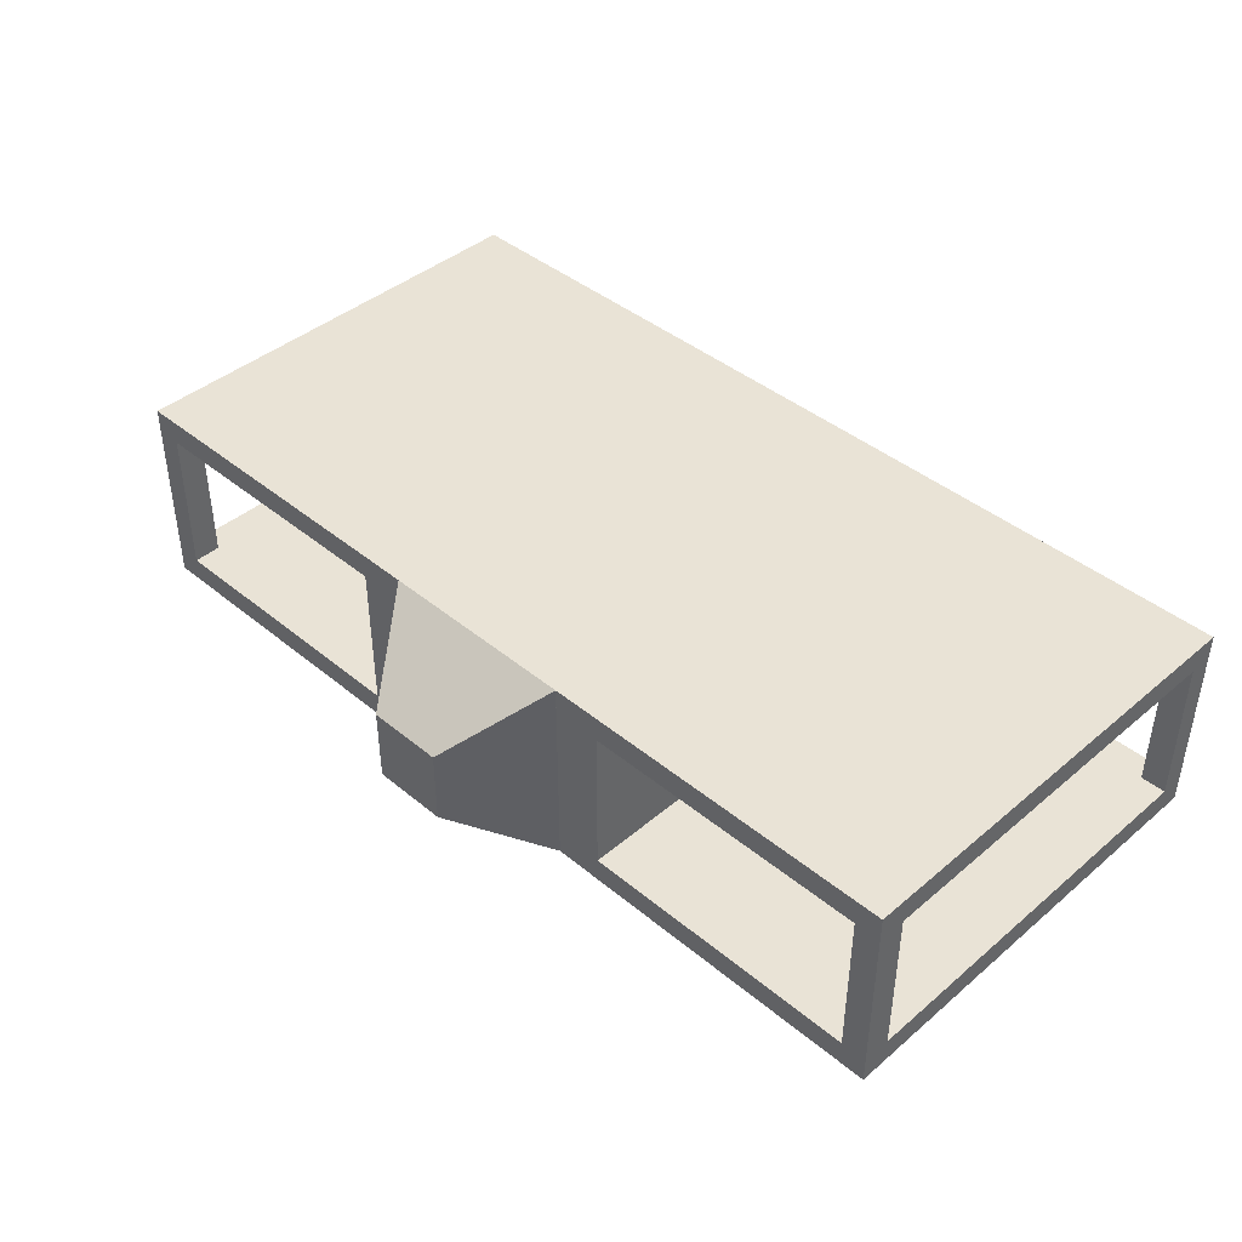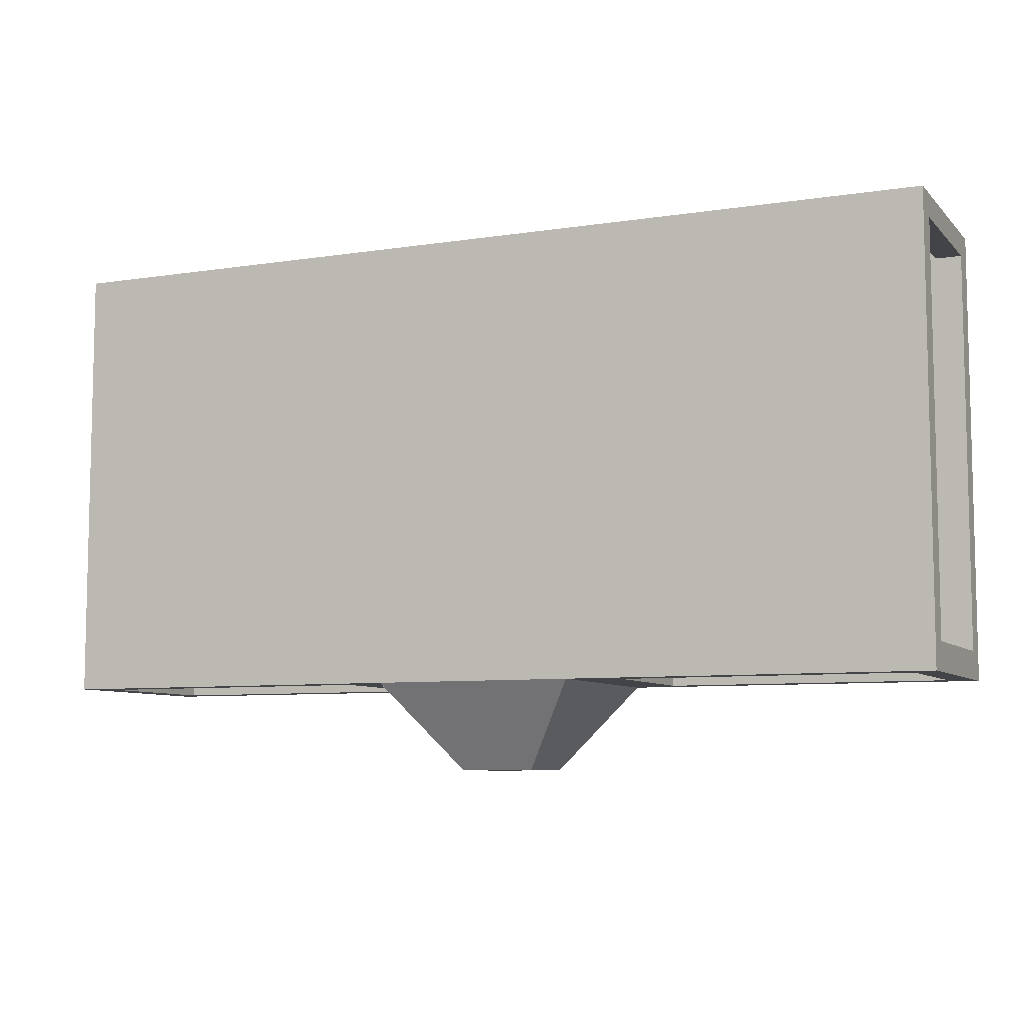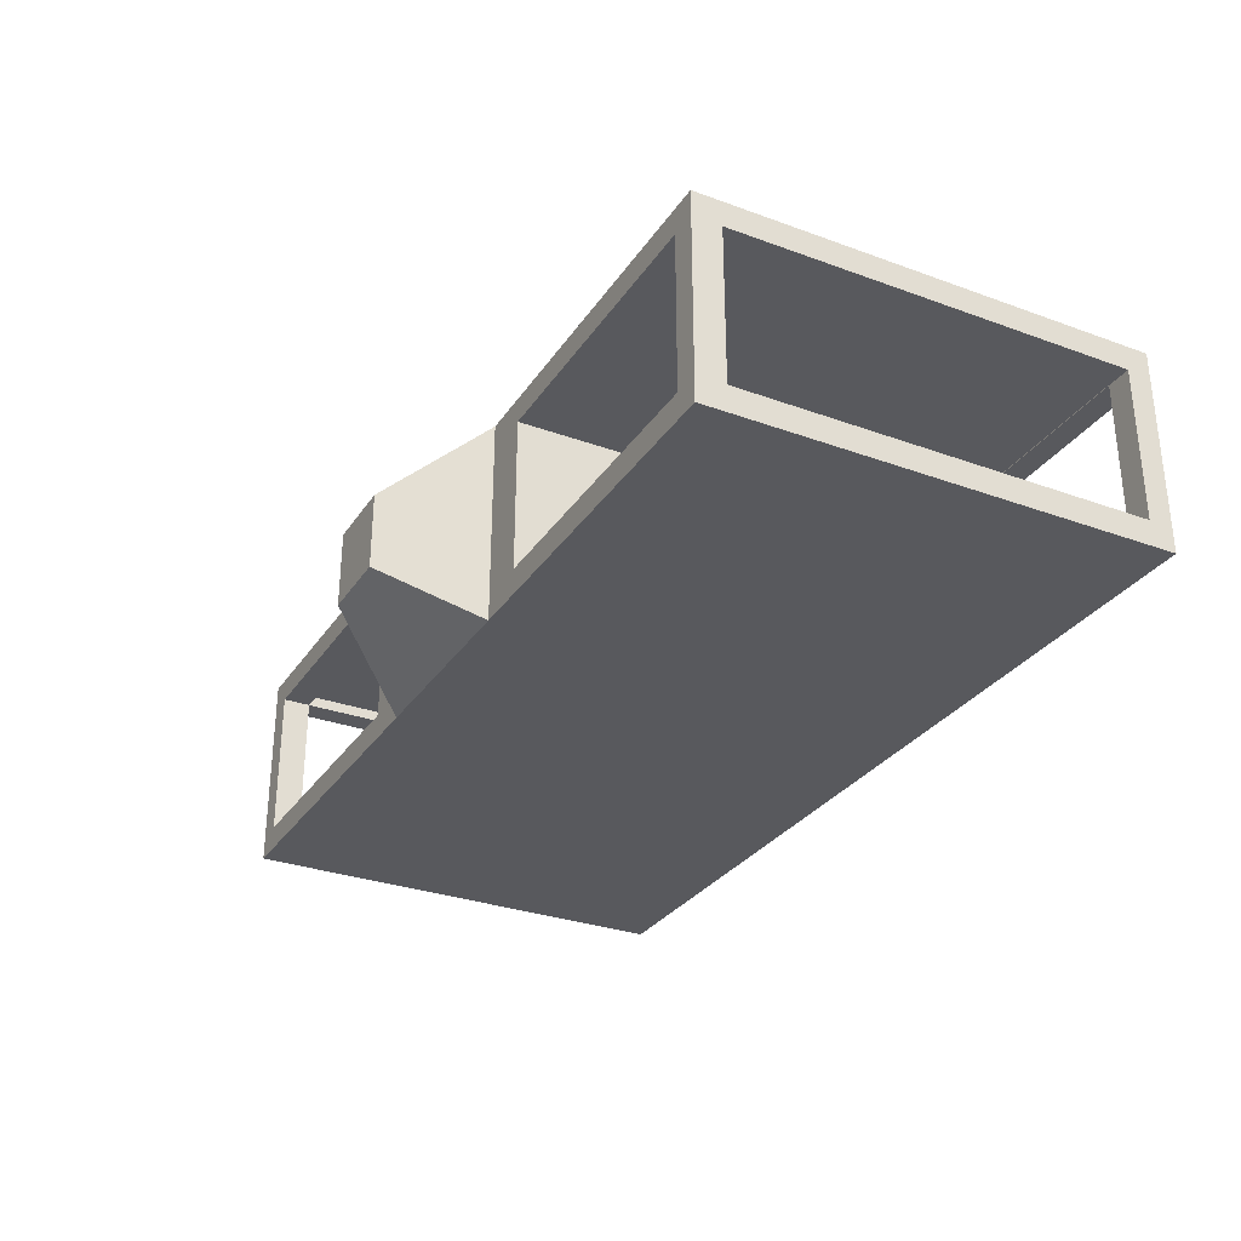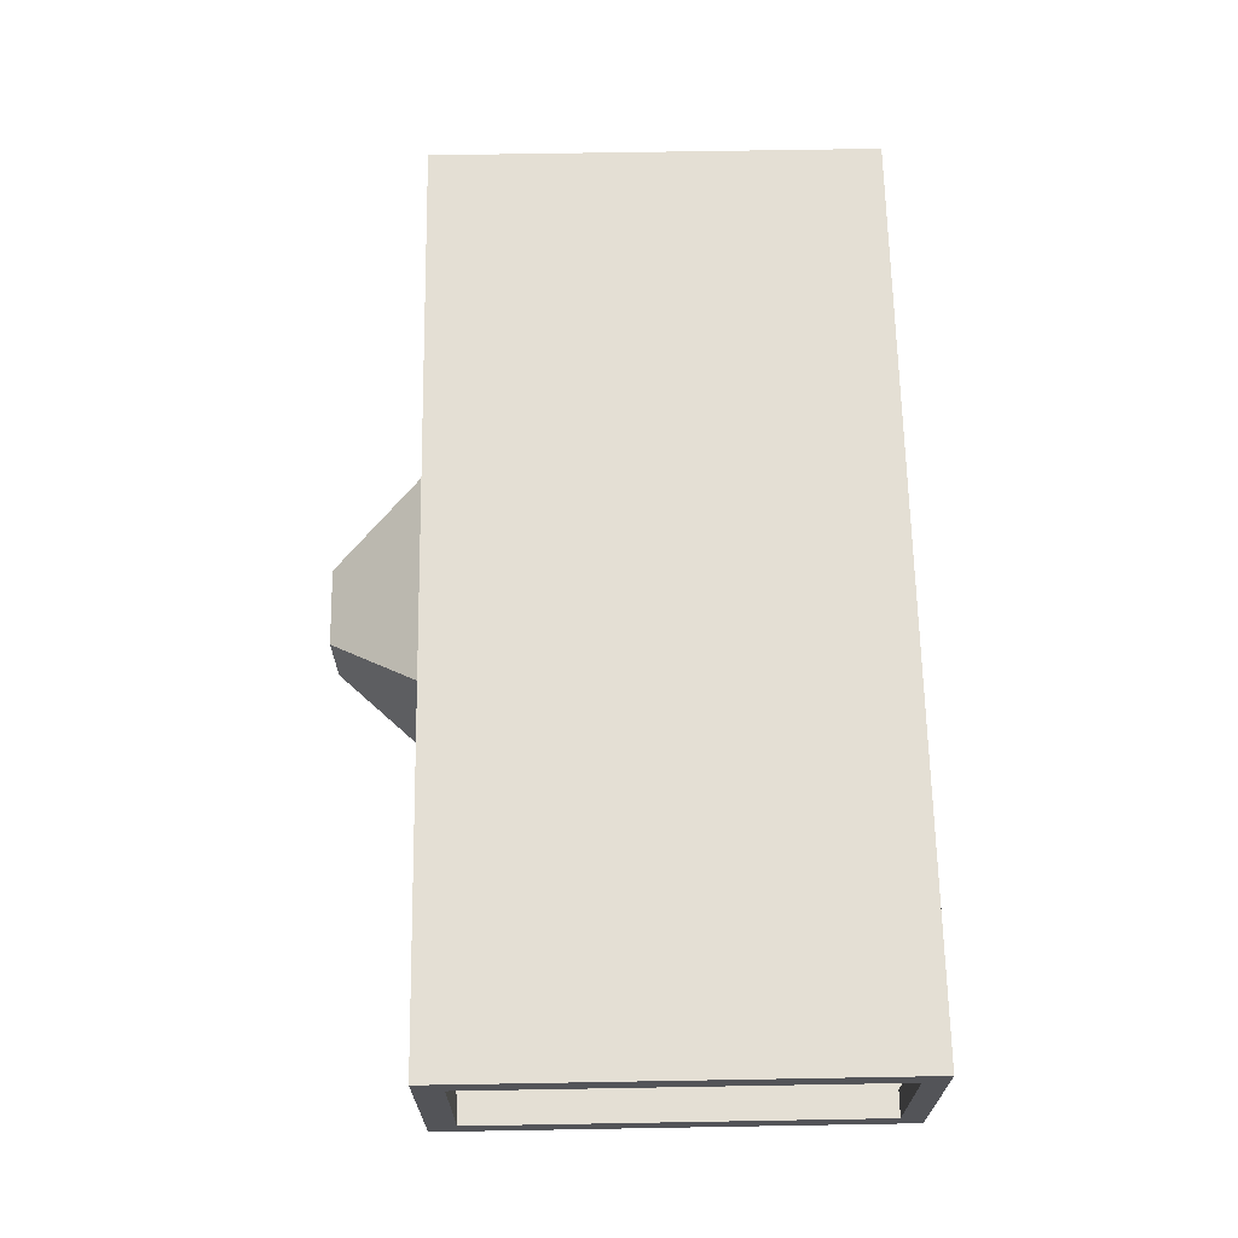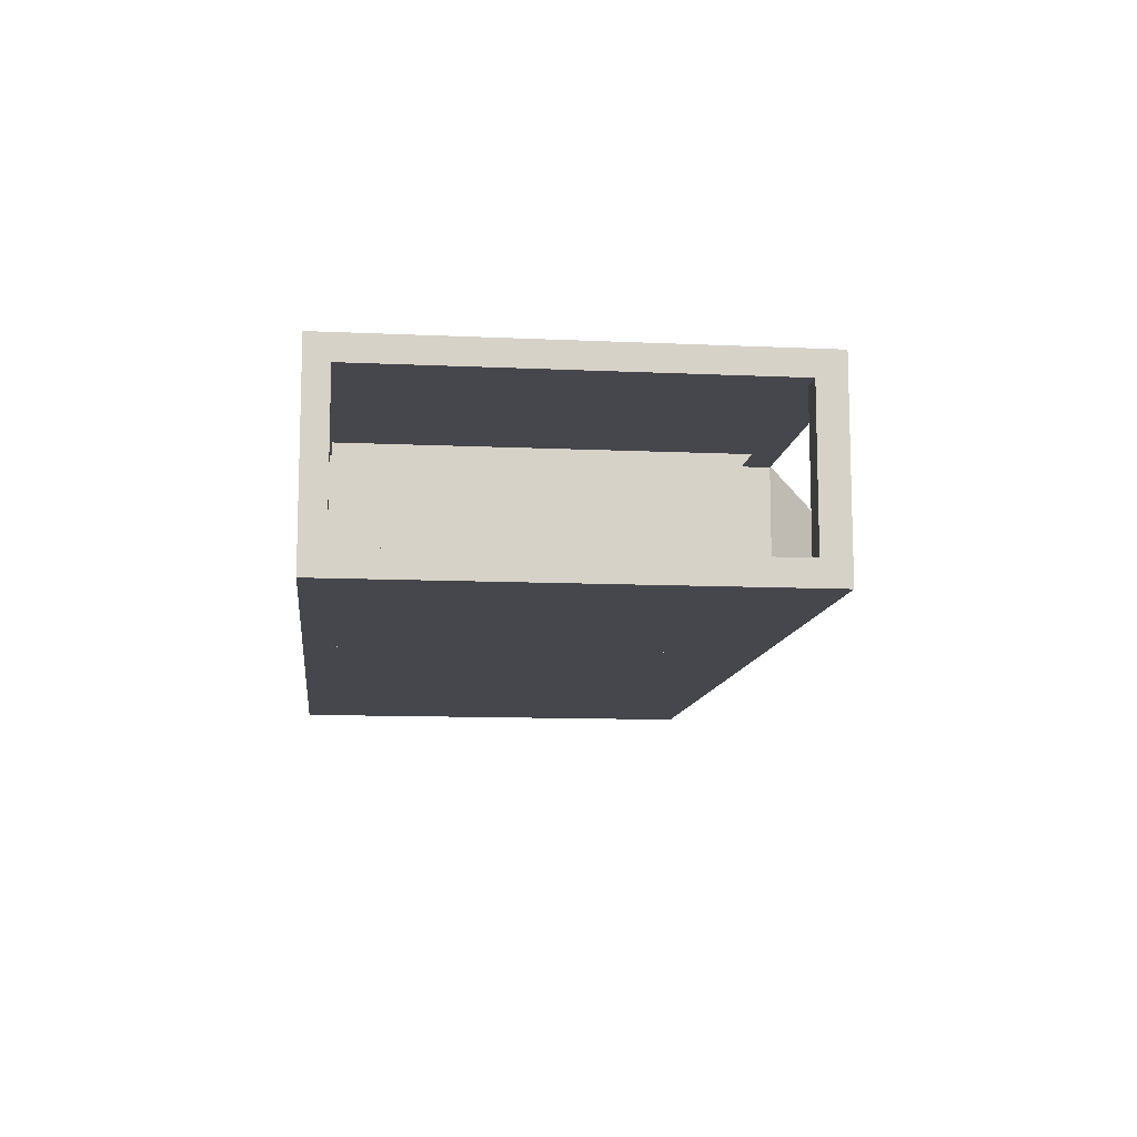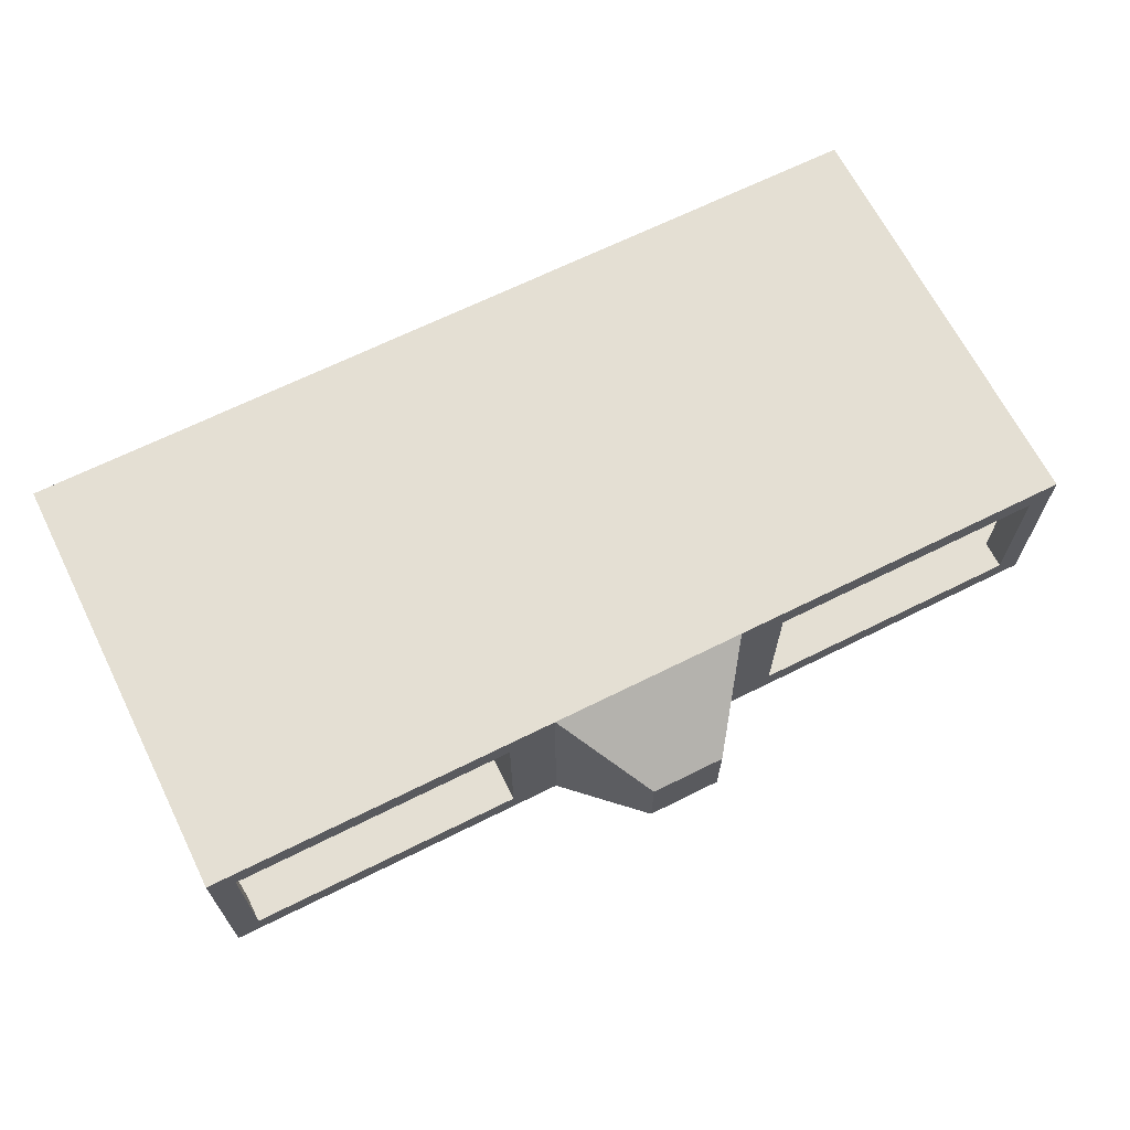
<metadata>
{"format":"obj","ext":"obj","renderer":"f3d","projection":"perspective","resolution":1024,"background":"white","views":[{"elev":42.1,"azim":-135.3,"up":"+Y"},{"elev":-7.7,"azim":23.6,"up":"+Z"},{"elev":-30.2,"azim":-117.8,"up":"+Y"},{"elev":66.3,"azim":-91.0,"up":"+Y"},{"elev":-10.9,"azim":83.5,"up":"+Y"},{"elev":66.5,"azim":153.4,"up":"+Y"}]}
</metadata>
<code>
o Cube
v 1 1 -2.26
v 1 -1 -2.26
v 1 1 2.181
v 1 -1 2.181
v -1 1 -2.26
v -1 -1 -2.26
v -1 1 2.181
v -1 -1 2.181
v 0.3712 -0.3712 -3.122
v -0.3712 -0.3712 -3.122
v 0.3712 0.3712 -3.122
v -0.3712 0.3712 -3.122
v -1.48 -1 -2.26
v -1.48 -1 2.181
v -1.48 1 2.181
v -1.48 1 -2.26
v -1.48 0 2.181
v -1.48 0 -2.26
v -1.48 0.5 2.181
v -1.48 -0.5 -2.26
v -1.48 -0.5 2.181
v -1.48 0.5 -2.26
v -1.48 0.75 2.181
v -1.48 -0.75 -2.26
v -1.48 -0.25 2.181
v -1.48 0.25 -2.26
v -1.48 0.25 2.181
v -1.48 -0.25 -2.26
v -1.48 -0.75 2.181
v -1.48 0.75 -2.26
v -4.296 0.75 2.181
v -4.296 0.75 -2.26
v -4.296 1 2.181
v -4.296 -0.75 -2.26
v -4.296 -1 -2.26
v -4.296 1 -2.26
v -4.296 -1 2.181
v -4.296 -0.75 2.181
v -4.549 0.75 2.181
v -4.549 0.75 -2.26
v -4.549 1 2.181
v -4.549 -0.75 -2.26
v -4.549 -1 -2.26
v -4.549 1 -2.26
v -4.549 -1 2.181
v -4.549 -0.75 2.181
v -1 -1 -1.983
v 1 1 -1.983
v -1 1 -1.983
v 1 -1 -1.983
v -1.48 0.75 -1.983
v -1.48 1 -1.983
v -1.48 0.5 -1.983
v -1.48 0.25 -1.983
v -1.48 0 -1.983
v -1.48 -0.25 -1.983
v -1.48 -0.5 -1.983
v -1.48 -0.75 -1.983
v -1.48 -1 -1.983
v -4.296 0.75 -1.983
v -4.296 1 -1.983
v -4.296 -0.75 -1.983
v -4.296 -1 -1.983
v -4.549 0.75 -1.983
v -4.549 1 -1.983
v -4.549 -0.75 -1.983
v -4.549 -1 -1.983
v -1 -1 1.948
v 1 1 1.948
v -1.48 1 1.948
v -1.48 0.5 1.948
v -1.48 0 1.948
v -1.48 -0.5 1.948
v -1.48 -1 1.948
v -4.296 1 1.948
v -4.296 -1 1.948
v -4.549 1 1.948
v -4.549 -1 1.948
v -1 1 1.948
v 1 -1 1.948
v -1.48 0.75 1.948
v -1.48 0.25 1.948
v -1.48 -0.25 1.948
v -1.48 -0.75 1.948
v -4.296 0.75 1.948
v -4.296 -0.75 1.948
v -4.549 0.75 1.948
v -4.549 -0.75 1.948
v -1 1 -2.26
v -1 -1 -2.26
v -1 1 2.181
v -1 -1 2.181
v 1 1 -2.26
v 1 -1 -2.26
v 1 1 2.181
v 1 -1 2.181
v -0.3712 -0.3712 -3.122
v 0.3712 -0.3712 -3.122
v -0.3712 0.3712 -3.122
v 0.3712 0.3712 -3.122
v 1.48 -1 -2.26
v 1.48 -1 2.181
v 1.48 1 2.181
v 1.48 1 -2.26
v 1.48 0 2.181
v 1.48 0 -2.26
v 1.48 0.5 2.181
v 1.48 -0.5 -2.26
v 1.48 -0.5 2.181
v 1.48 0.5 -2.26
v 1.48 0.75 2.181
v 1.48 -0.75 -2.26
v 1.48 -0.25 2.181
v 1.48 0.25 -2.26
v 1.48 0.25 2.181
v 1.48 -0.25 -2.26
v 1.48 -0.75 2.181
v 1.48 0.75 -2.26
v 4.296 0.75 2.181
v 4.296 0.75 -2.26
v 4.296 1 2.181
v 4.296 -0.75 -2.26
v 4.296 -1 -2.26
v 4.296 1 -2.26
v 4.296 -1 2.181
v 4.296 -0.75 2.181
v 4.549 0.75 2.181
v 4.549 0.75 -2.26
v 4.549 1 2.181
v 4.549 -0.75 -2.26
v 4.549 -1 -2.26
v 4.549 1 -2.26
v 4.549 -1 2.181
v 4.549 -0.75 2.181
v 1 -1 -1.983
v -1 1 -1.983
v 1 1 -1.983
v -1 -1 -1.983
v 1.48 0.75 -1.983
v 1.48 1 -1.983
v 1.48 0.5 -1.983
v 1.48 0.25 -1.983
v 1.48 0 -1.983
v 1.48 -0.25 -1.983
v 1.48 -0.5 -1.983
v 1.48 -0.75 -1.983
v 1.48 -1 -1.983
v 4.296 0.75 -1.983
v 4.296 1 -1.983
v 4.296 -0.75 -1.983
v 4.296 -1 -1.983
v 4.549 0.75 -1.983
v 4.549 1 -1.983
v 4.549 -0.75 -1.983
v 4.549 -1 -1.983
v 1 -1 1.948
v -1 1 1.948
v 1.48 1 1.948
v 1.48 0.5 1.948
v 1.48 0 1.948
v 1.48 -0.5 1.948
v 1.48 -1 1.948
v 4.296 1 1.948
v 4.296 -1 1.948
v 4.549 1 1.948
v 4.549 -1 1.948
v 1 1 1.948
v -1 -1 1.948
v 1.48 0.75 1.948
v 1.48 0.25 1.948
v 1.48 -0.25 1.948
v 1.48 -0.75 1.948
v 4.296 0.75 1.948
v 4.296 -0.75 1.948
v 4.549 0.75 1.948
v 4.549 -0.75 1.948
f 69 79 7 3
f 4 3 7 8
f 68 80 4 8
f 80 69 3 4
f 6 5 12 10
f 10 12 11 9
f 2 6 10 9
f 5 1 11 12
f 1 2 9 11
f 5 6 13 24 20 28 18 26 22 30 16
f 8 7 15 23 19 27 17 25 21 29 14
f 49 5 16 52
f 16 30 32 36
f 51 30 22 53
f 54 53 22 26
f 82 72 17 27
f 56 55 18 28
f 83 73 21 25
f 58 57 20 24
f 23 15 33 31
f 47 59 13 6
f 37 38 46 45
f 52 16 36 61
f 74 14 37 76
f 24 13 35 34
f 81 23 31 85
f 14 29 38 37
f 58 24 34 62
f 64 65 44 40
f 88 78 45 46
f 34 35 43 42
f 76 37 45 78
f 36 32 40 44
f 61 36 44 65
f 31 33 41 39
f 75 61 65 77
f 35 63 67 43
f 42 43 67 66
f 87 77 65 64
f 84 58 62 86
f 30 51 60 32
f 13 59 63 35
f 70 52 61 75
f 86 62 66 88
f 68 74 59 47
f 84 73 57 58
f 28 20 57 56
f 83 72 55 56
f 26 18 55 54
f 82 71 53 54
f 81 51 53 71
f 79 49 52 70
f 2 1 48 50
f 6 2 50 47
f 1 5 49 48
f 7 79 70 15
f 23 81 71 19
f 27 19 71 82
f 25 17 72 83
f 29 21 73 84
f 8 14 74 68
f 15 70 75 33
f 29 84 86 38
f 39 41 77 87
f 33 75 77 41
f 63 76 78 67
f 60 85 87 64
f 66 67 78 88
f 59 74 76 63
f 56 57 73 83
f 54 55 72 82
f 50 48 69 80
f 47 50 80 68
f 48 49 79 69
f 40 42 66 64
f 34 42 40 32
f 32 60 62 34
f 64 66 62 60
f 88 87 85 86
f 85 31 38 86
f 46 38 31 39
f 87 88 46 39
f 157 91 95 167
f 92 96 95 91
f 156 96 92 168
f 168 92 91 157
f 94 98 100 93
f 98 97 99 100
f 90 97 98 94
f 93 100 99 89
f 89 99 97 90
f 93 104 118 110 114 106 116 108 112 101 94
f 96 102 117 109 113 105 115 107 111 103 95
f 137 140 104 93
f 104 124 120 118
f 139 141 110 118
f 142 114 110 141
f 170 115 105 160
f 144 116 106 143
f 171 113 109 161
f 146 112 108 145
f 111 119 121 103
f 135 94 101 147
f 125 133 134 126
f 140 149 124 104
f 162 164 125 102
f 112 122 123 101
f 169 173 119 111
f 102 125 126 117
f 146 150 122 112
f 152 128 132 153
f 176 134 133 166
f 122 130 131 123
f 164 166 133 125
f 124 132 128 120
f 149 153 132 124
f 119 127 129 121
f 163 165 153 149
f 123 131 155 151
f 130 154 155 131
f 175 152 153 165
f 172 174 150 146
f 118 120 148 139
f 101 123 151 147
f 158 163 149 140
f 174 176 154 150
f 156 135 147 162
f 172 146 145 161
f 116 144 145 108
f 171 144 143 160
f 114 142 143 106
f 170 142 141 159
f 169 159 141 139
f 167 158 140 137
f 90 138 136 89
f 94 135 138 90
f 89 136 137 93
f 95 103 158 167
f 111 107 159 169
f 115 170 159 107
f 113 171 160 105
f 117 172 161 109
f 96 156 162 102
f 103 121 163 158
f 117 126 174 172
f 127 175 165 129
f 121 129 165 163
f 151 155 166 164
f 148 152 175 173
f 154 176 166 155
f 147 151 164 162
f 144 171 161 145
f 142 170 160 143
f 138 168 157 136
f 135 156 168 138
f 136 157 167 137
f 128 152 154 130
f 122 120 128 130
f 120 122 150 148
f 152 148 150 154
f 176 174 173 175
f 173 174 126 119
f 134 127 119 126
f 175 127 134 176

</code>
